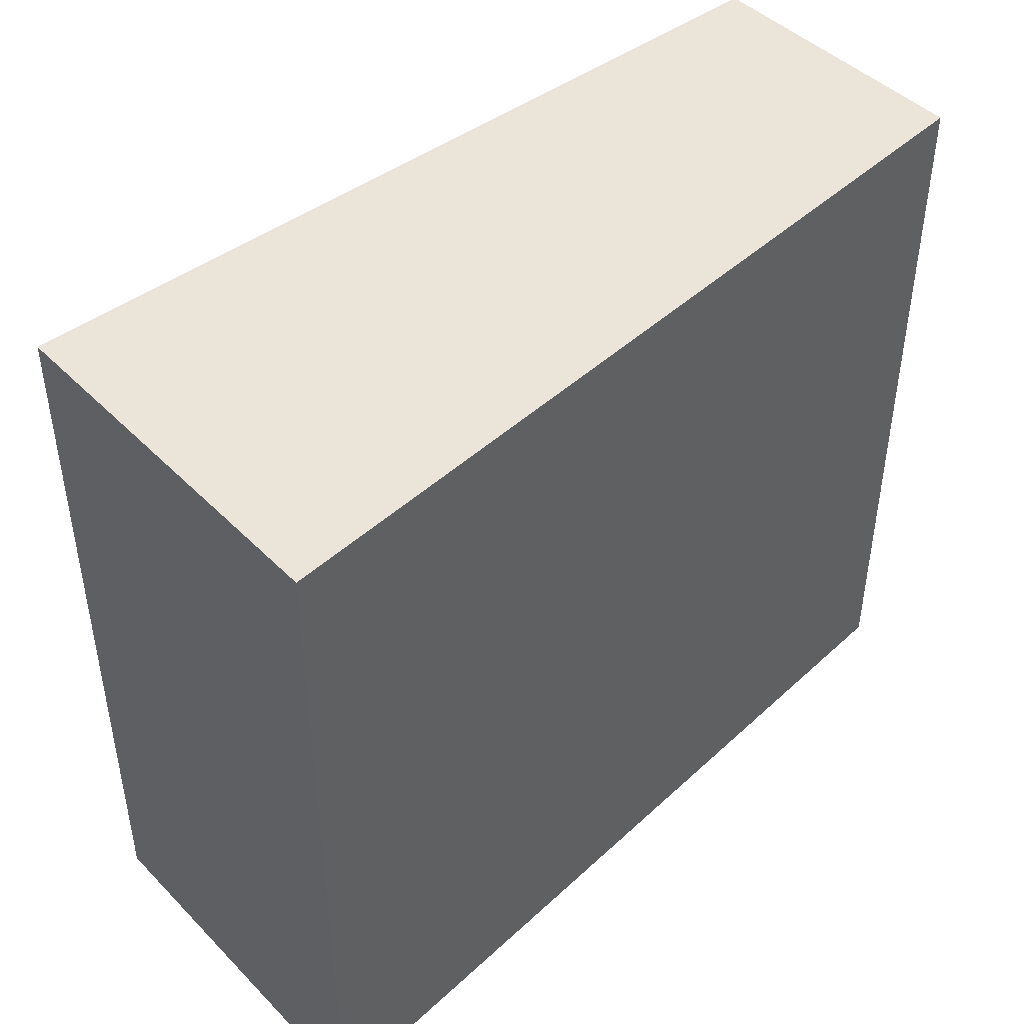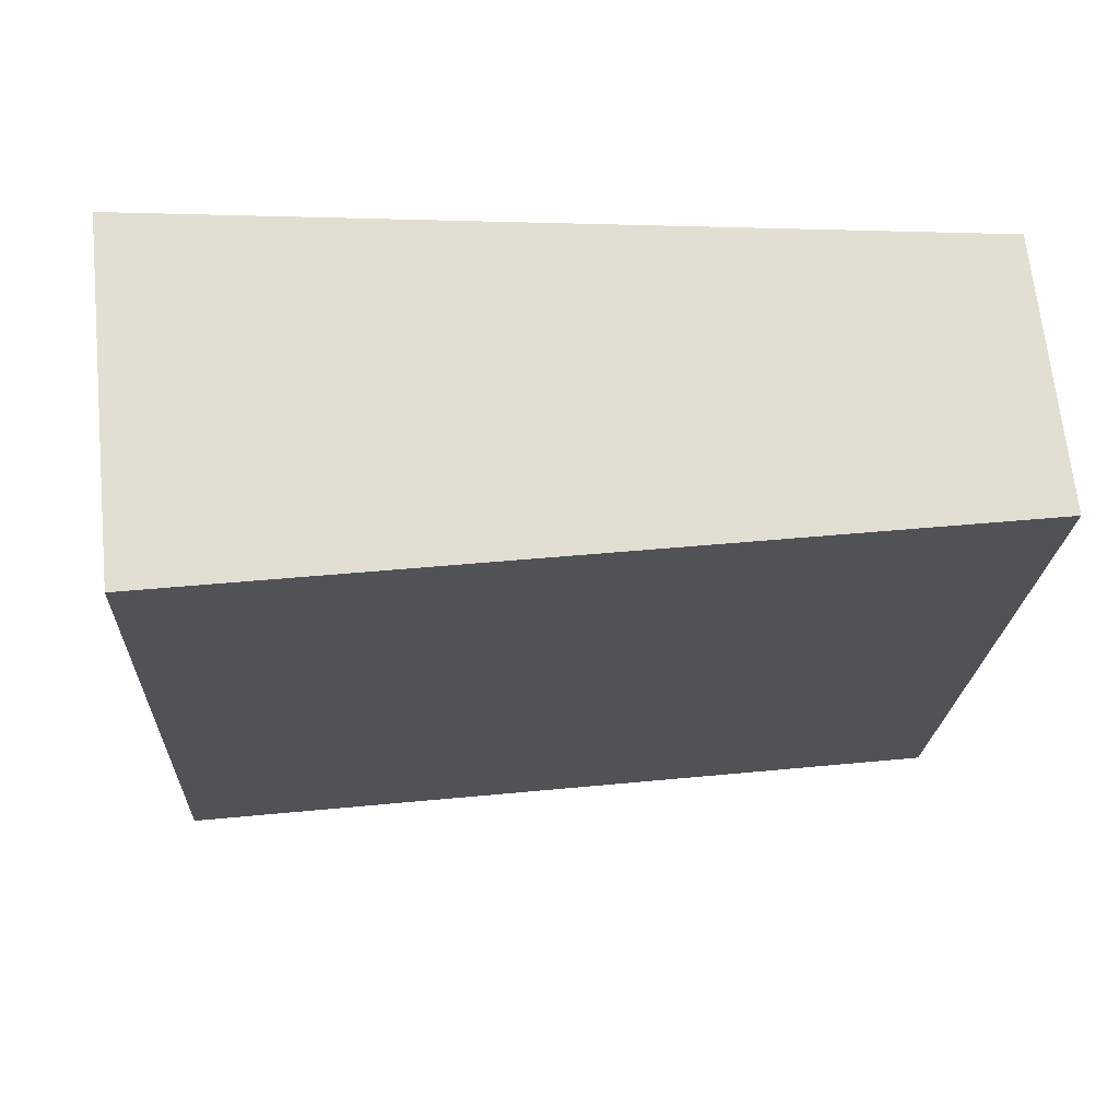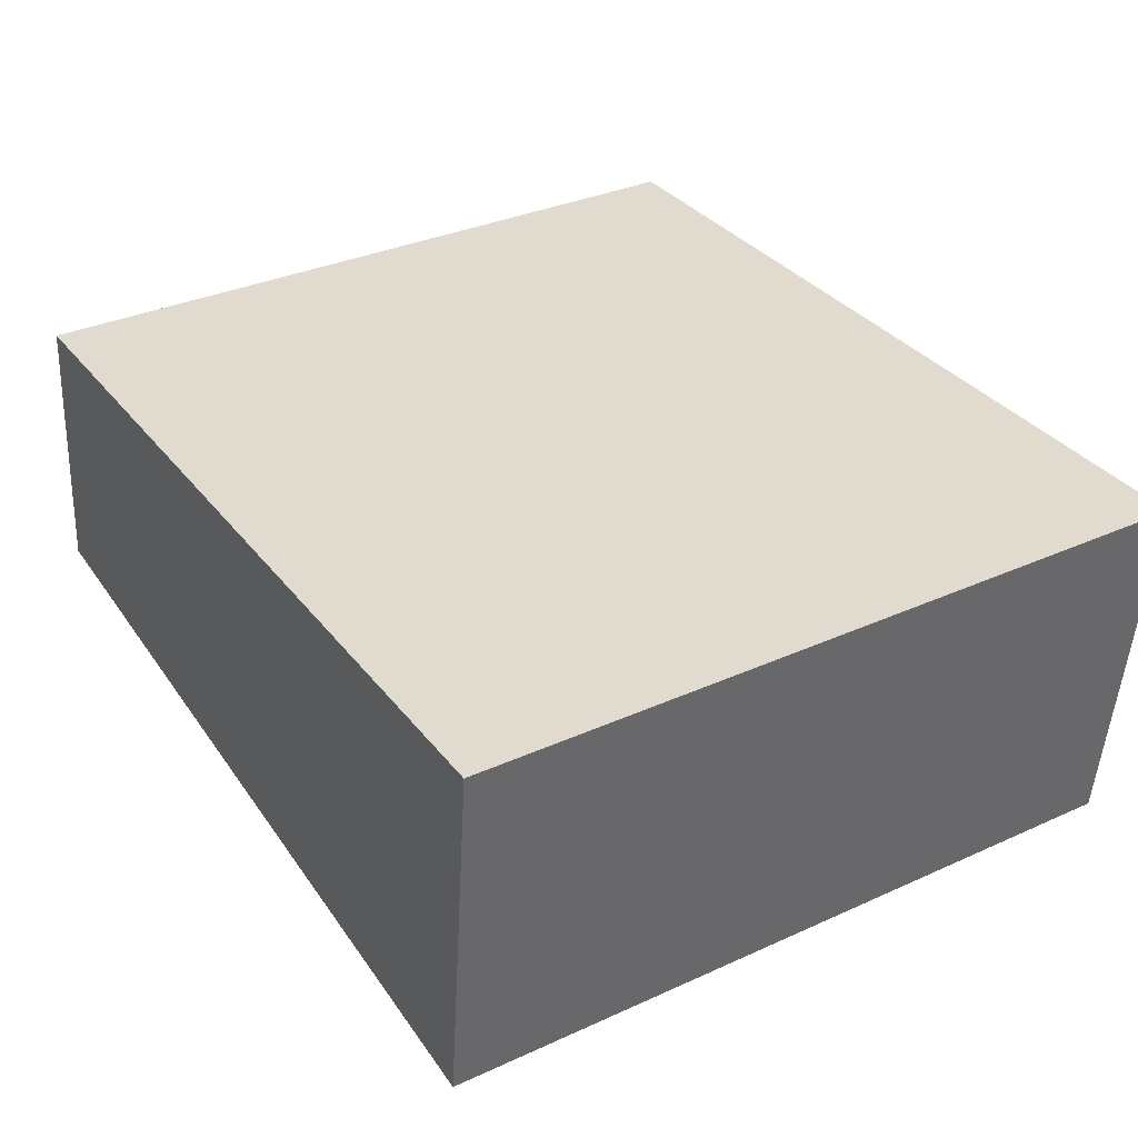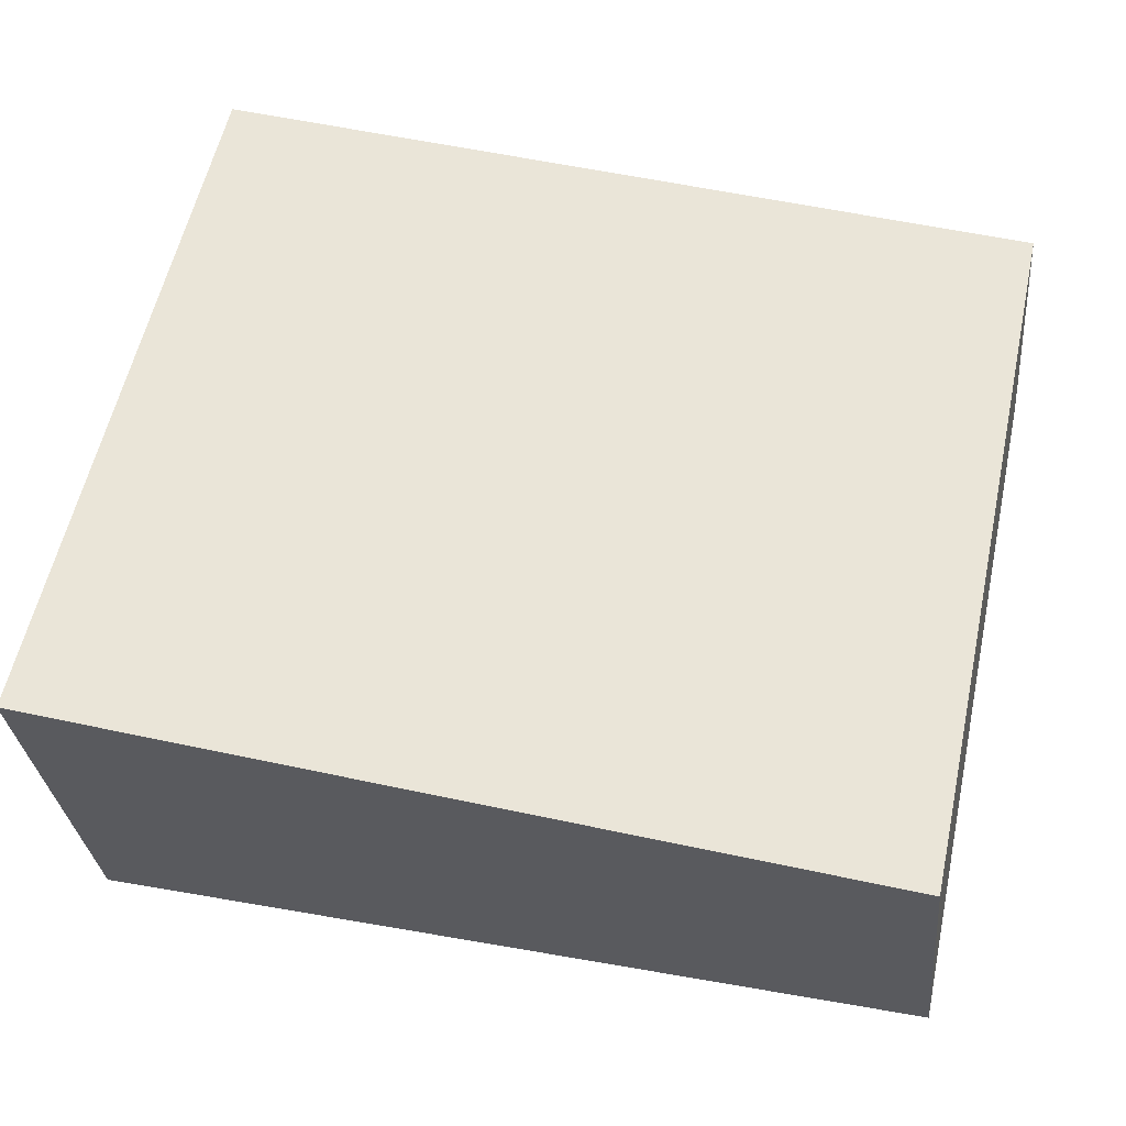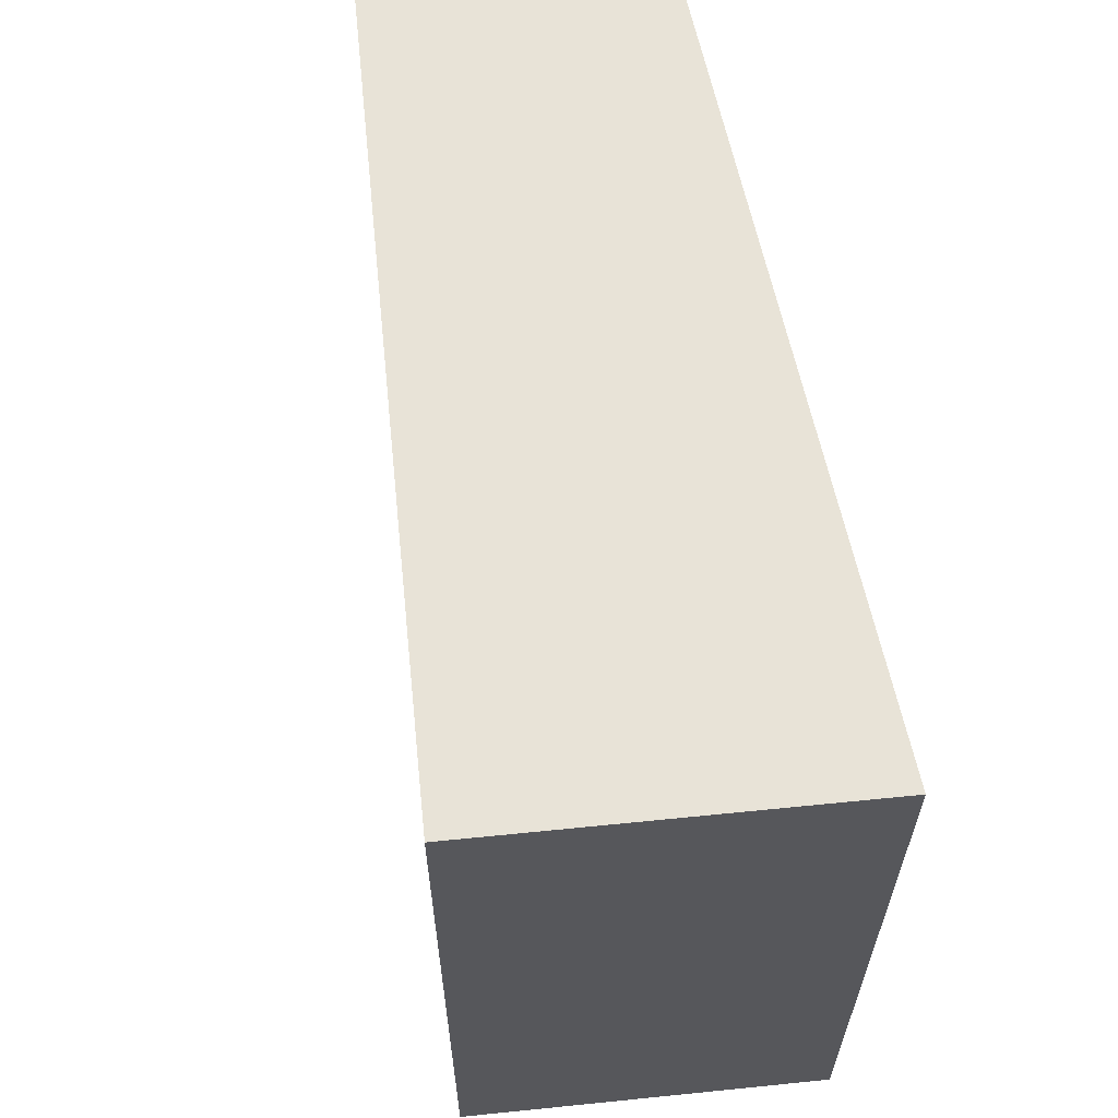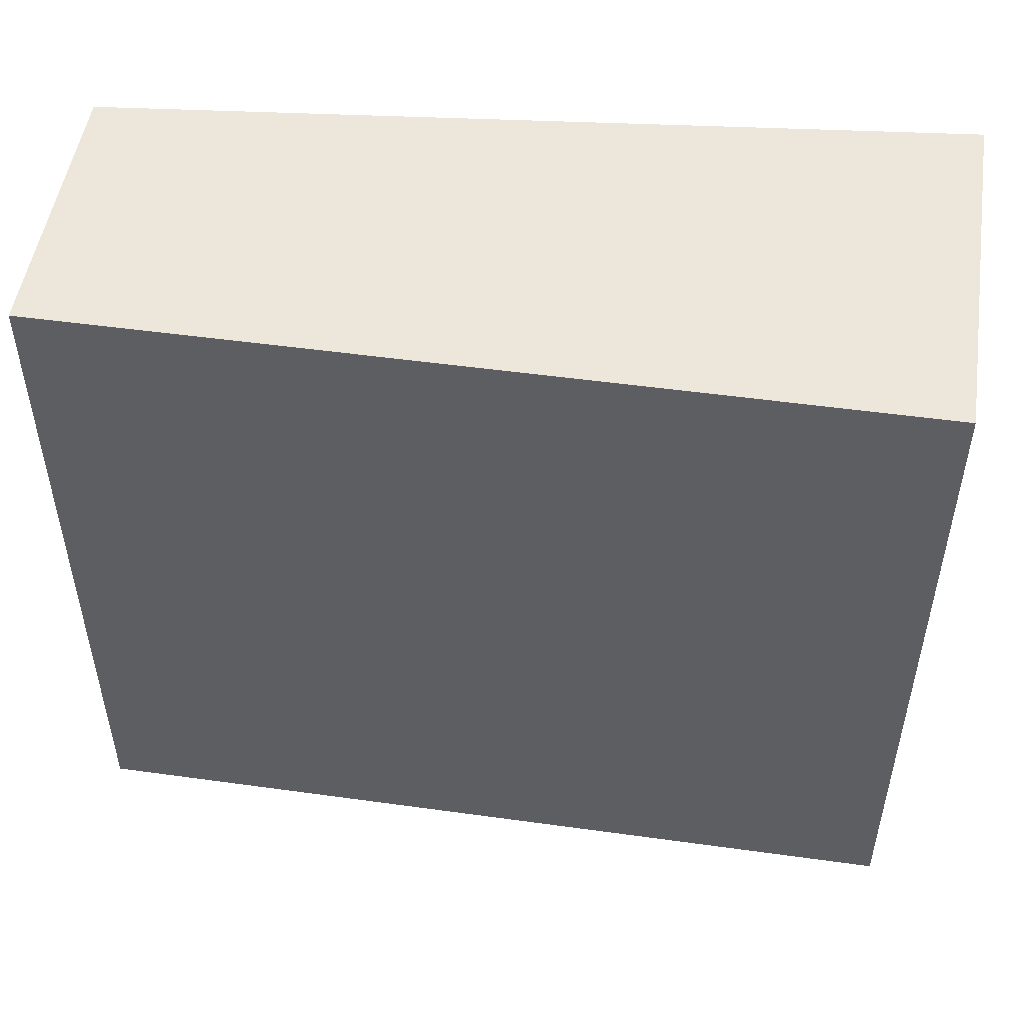
<metadata>
{"format":"obj","ext":"obj","renderer":"f3d","projection":"perspective","resolution":1024,"background":"white","views":[{"elev":44.8,"azim":-46.8,"up":"+Y"},{"elev":-21.8,"azim":-2.7,"up":"+Z"},{"elev":33.6,"azim":-121.7,"up":"+Z"},{"elev":58.7,"azim":12.4,"up":"+Z"},{"elev":61.8,"azim":-101.8,"up":"+Y"},{"elev":50.7,"azim":-177.3,"up":"+Y"}]}
</metadata>
<code>
v -7.272 0.1832 -4.292
v -7.218 0.1832 -4.292
v -7.216 0.1832 -4.31
v -7.27 0.1832 -4.316
v -7.272 0.1363 -4.292
v -7.27 0.1363 -4.316
v -7.216 0.1363 -4.31
v -7.218 0.1363 -4.292
v -7.27 0.1363 -4.316
v -7.272 0.1363 -4.292
v -7.272 0.1832 -4.292
v -7.27 0.1832 -4.316
v -7.216 0.1363 -4.31
v -7.27 0.1363 -4.316
v -7.27 0.1832 -4.316
v -7.216 0.1832 -4.31
v -7.218 0.1363 -4.292
v -7.216 0.1363 -4.31
v -7.216 0.1832 -4.31
v -7.218 0.1832 -4.292
v -7.272 0.1363 -4.292
v -7.218 0.1363 -4.292
v -7.218 0.1832 -4.292
v -7.272 0.1832 -4.292
f 1 2 3
f 1 3 4
f 5 6 7
f 5 7 8
f 9 10 11
f 9 11 12
f 13 14 15
f 13 15 16
f 17 18 19
f 17 19 20
f 21 22 23
f 21 23 24

</code>
